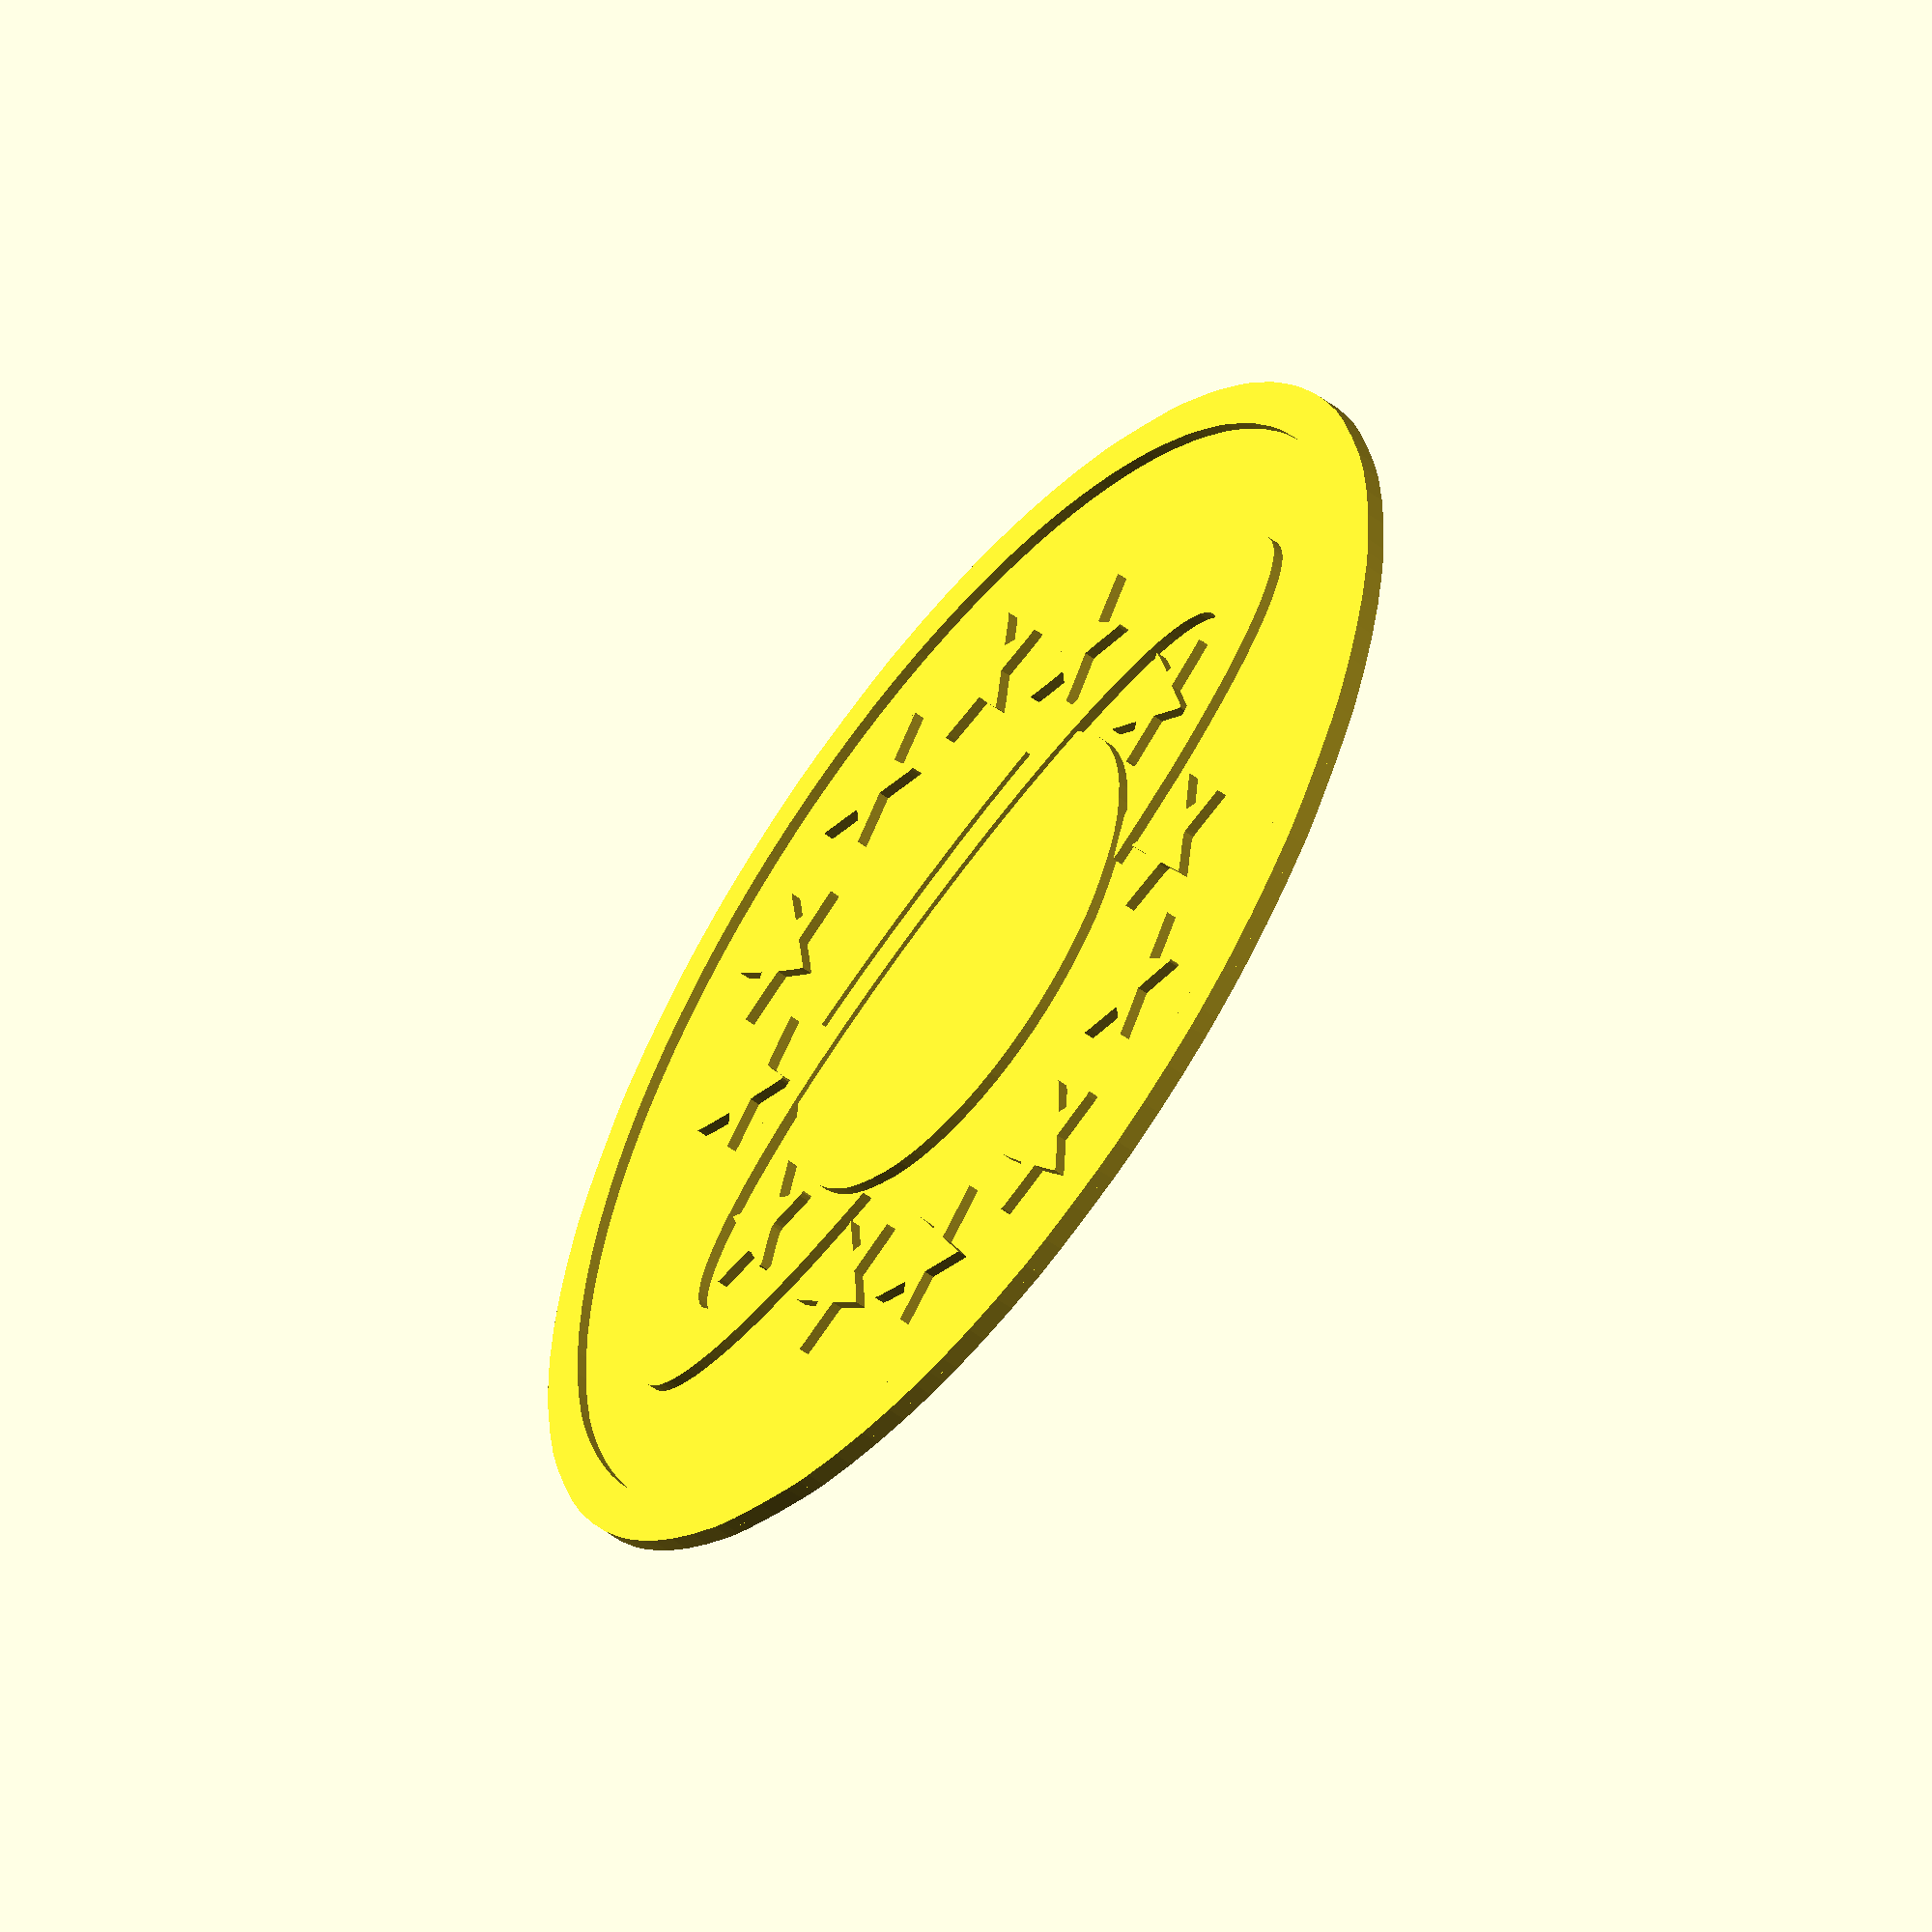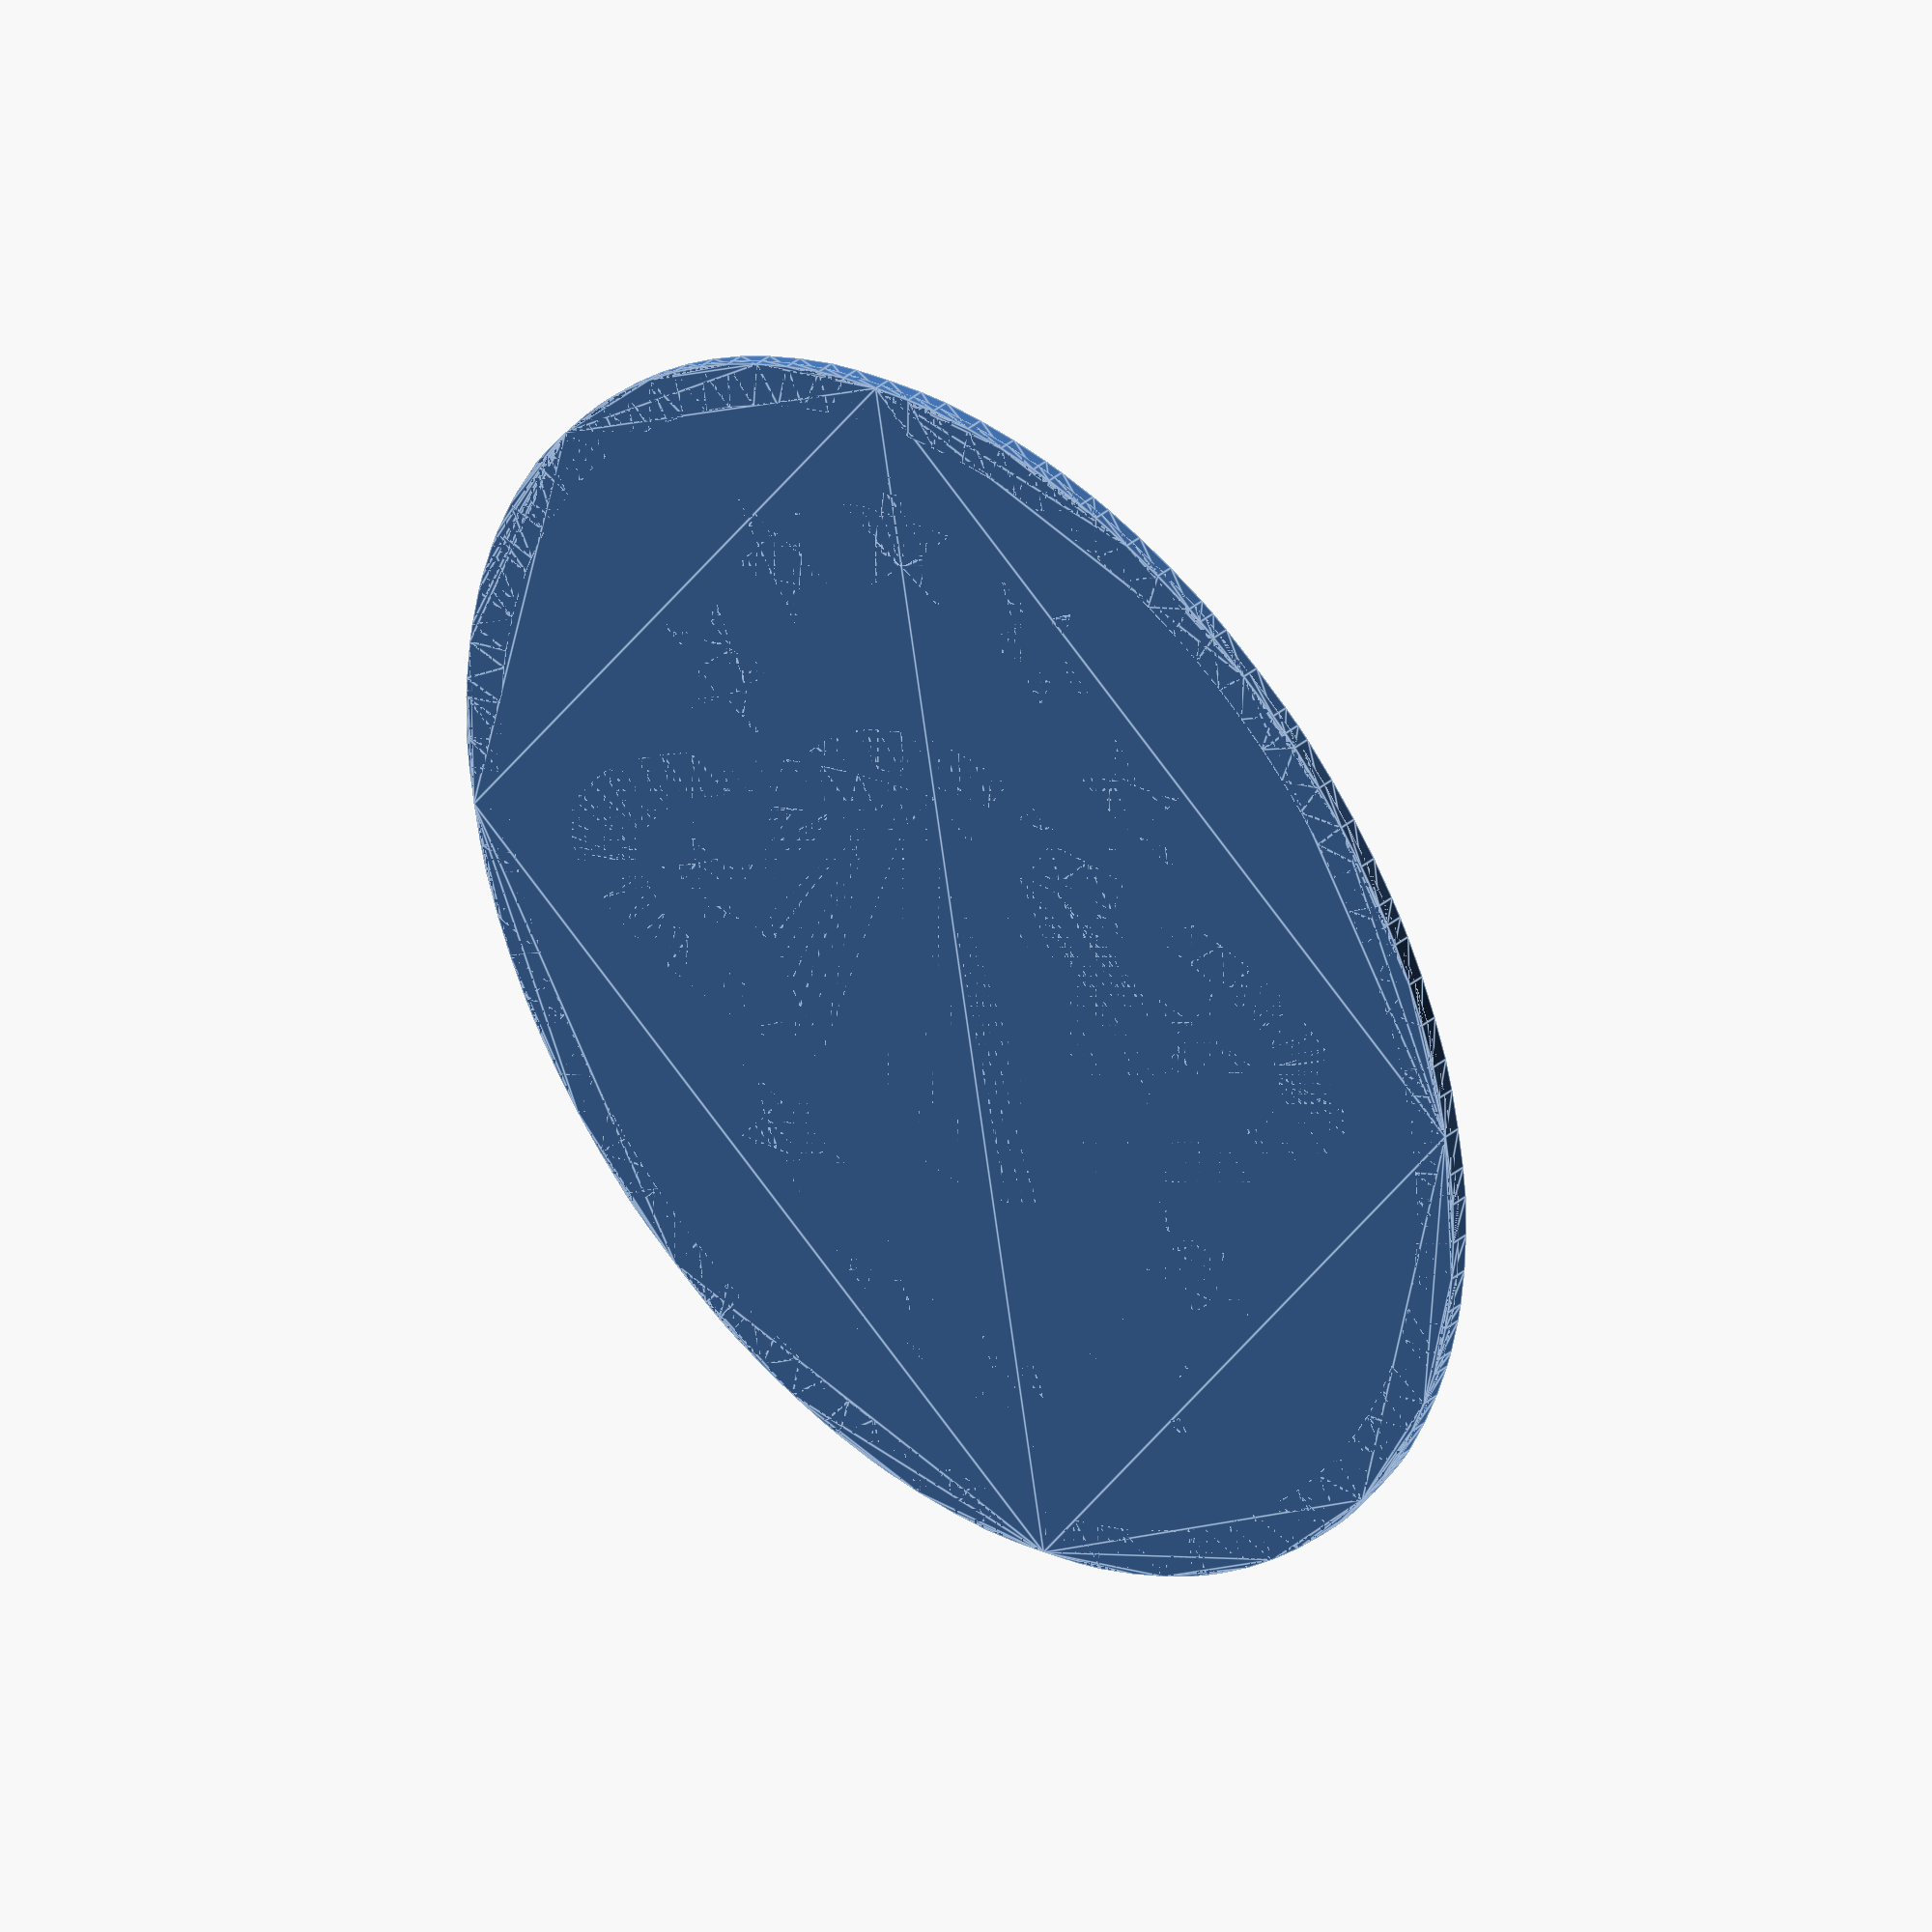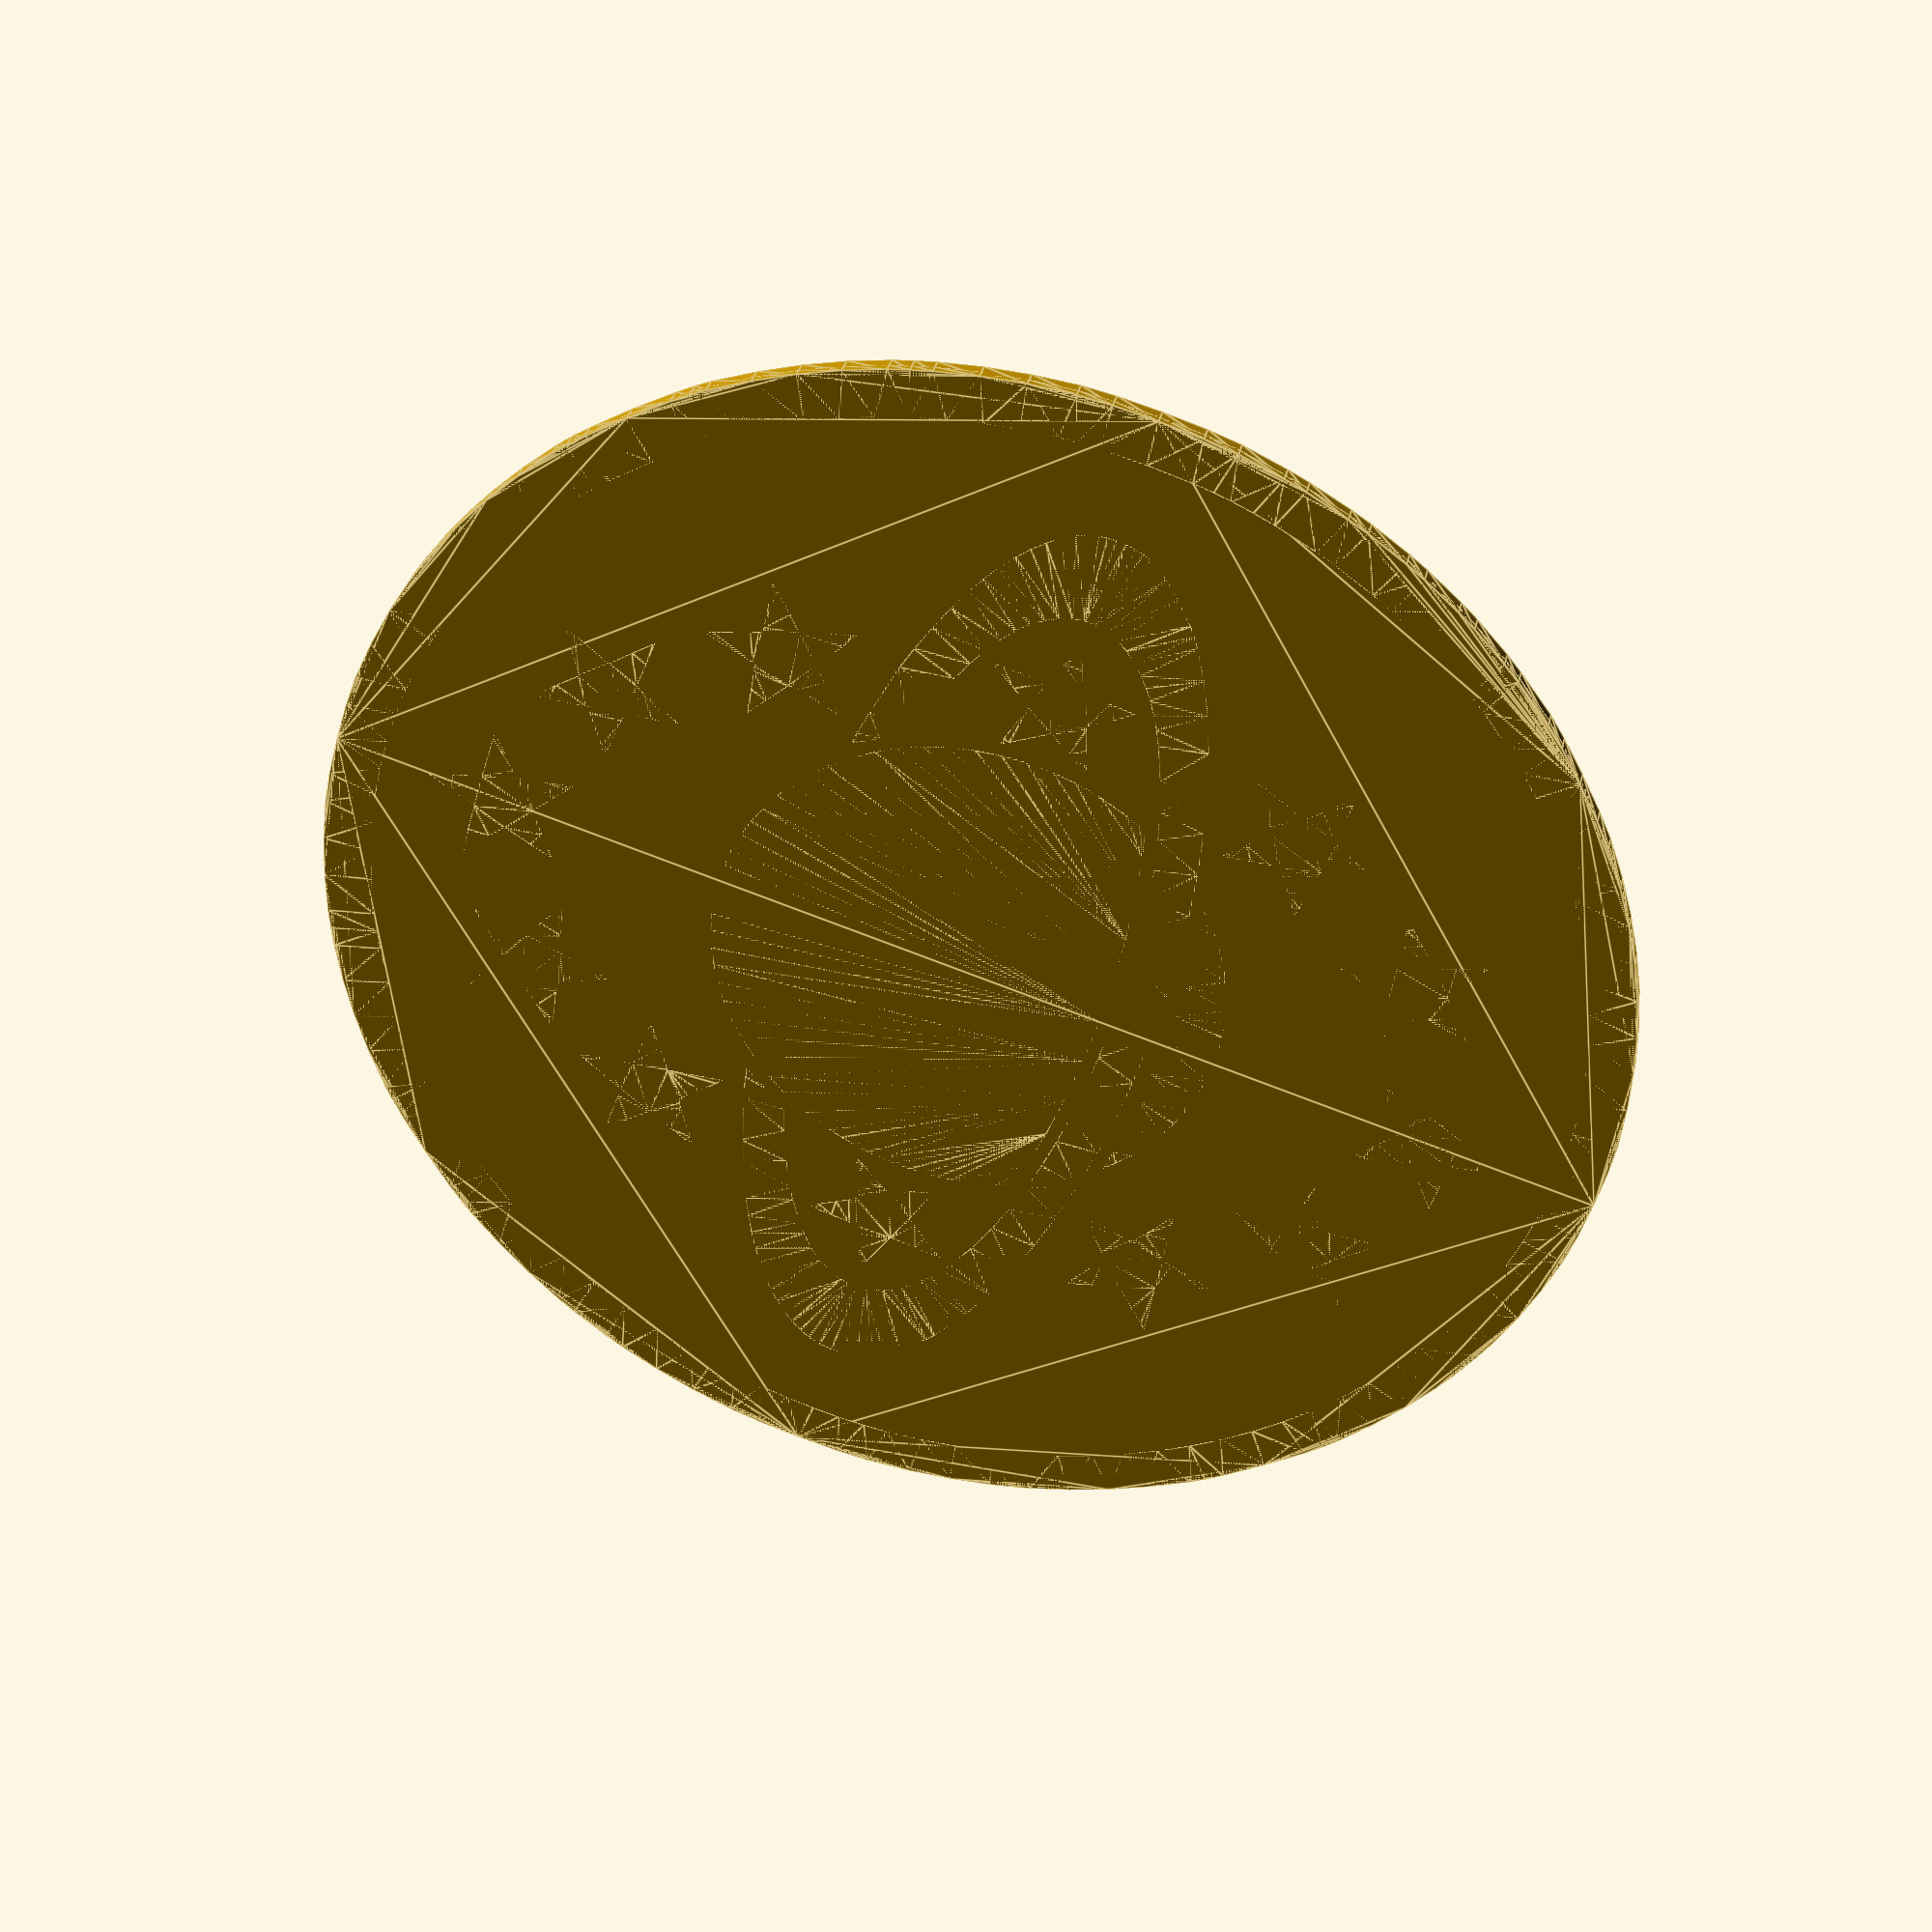
<openscad>
//http://cmdrkerner.deviantart.com/art/Galaxy-Quest-Logo-blue-124203575

center_galaxyquest_1 = [-59.295202750,-11.941046922];
size_galaxyquest_1 = [57.635077500,123.041325844];
color_galaxyquest_1 = [0.00000,0.00000,.8];
// paths for galaxyquest_1
points_galaxyquest_1_1 = [ [46.332406750,-61.417863078],[43.245483794,-61.220039436],[40.178617977,-60.900820031],[37.134383749,-60.461176525],[34.115355563,-59.902080578],[31.124107868,-59.224503850],[28.163215117,-58.429418000],[25.235251761,-57.517794689],[22.342792250,-56.490605578],[19.488411036,-55.348822326],[16.674682570,-54.093416594],[13.904181304,-52.725360041],[11.179481688,-51.245624328],[8.503158173,-49.655181115],[5.877785211,-47.955002063],[3.305937253,-46.146058830],[0.790188750,-44.229323078],[-2.235969062,-41.614407609],[-5.670818750,-38.316636828],[-8.968587187,-34.881786672],[-11.583501250,-31.855633078],[-14.947375918,-27.304509875],[-16.495874153,-24.968766896],[-19.324733757,-20.179955979],[-20.604591660,-17.728103156],[-22.893905000,-12.712540578],[-23.902856970,-10.150045939],[-25.648092844,-4.918667756],[-26.383873281,-2.250999328],[-27.580500488,3.185258406],[-28.040843792,5.952632596],[-28.408871250,8.752026922],[-28.715371875,12.875065203],[-28.817538750,17.655333172],[-28.715371875,22.435603016],[-28.408871250,26.558646922],[-27.720961953,31.348729816],[-26.763673750,36.033648203],[-25.535659922,40.617054137],[-24.035573750,45.102599672],[-22.262068516,49.493936863],[-20.213797500,53.794717766],[-17.889413984,58.008594434],[-15.287571250,62.139218922],[-13.212184219,65.050052641],[-10.893166250,67.965817797],[-8.371944531,70.845087391],[-5.689946250,73.646434422],[-2.888598594,76.328431891],[-0.009328750,78.849652797],[2.906436094,81.168670141],[5.817268750,83.244056922],[8.366508653,84.889301221],[10.944252662,86.427315223],[13.550992852,87.858248707],[16.187221297,89.182251453],[18.853430072,90.399473243],[21.550111252,91.510063855],[24.277756911,92.514173072],[27.036859125,93.411950672],[29.827909968,94.203546436],[32.651401514,94.889110145],[35.507825838,95.468791578],[38.397675016,95.942740516],[41.321441121,96.311106739],[44.279616229,96.574040027],[47.272692413,96.731690162],[50.301161750,96.784206922],[54.301059350,96.690496729],[58.249041006,96.410245049],[62.141918061,95.944770231],[65.976501859,95.295390625],[69.749603746,94.463424579],[73.458035064,93.450190443],[77.098607159,92.257006566],[80.668131375,90.885191297],[84.163419055,89.336062985],[87.581281545,87.610939979],[90.918530188,85.711140628],[94.171976328,83.637983281],[97.338431310,81.392786288],[100.414706479,78.976867998],[103.397613177,76.391546760],[106.283962750,73.638140922],[109.037369786,70.751792293],[111.622692008,67.768886203],[114.038611085,64.692611348],[116.283808688,61.526156422],[118.356966485,58.272710121],[120.256766148,54.935461141],[121.981889347,51.517598176],[123.531017750,48.022309922],[124.902833028,44.452785074],[126.096016852,40.812212328],[127.109250890,37.103780379],[127.941216813,33.330677922],[128.590596290,29.496093652],[129.056070992,25.603216266],[129.336322589,21.655234457],[129.430032750,17.655336922],[129.361550560,14.214249649],[129.156208824,10.815365770],[128.814164793,7.459134068],[128.335575719,4.146003328],[127.720598851,0.876422334],[126.969391441,-2.349160129],[126.082110741,-5.530295278],[125.058914000,-8.666534328],[123.899958470,-11.757428496],[122.605401402,-14.802528996],[121.175400047,-17.801387045],[119.610111656,-20.753553859],[117.909693480,-23.658580654],[116.074302770,-26.516018645],[114.104096776,-29.325419047],[111.999232750,-32.086333078],[109.459244000,-35.009108547],[106.194200250,-38.392994328],[102.784897750,-41.659296984],[99.812132750,-44.229323078],[97.548958922,-45.961325725],[92.898874156,-49.157911252],[90.513929625,-50.621681203],[85.629152281,-53.278143156],[83.131285875,-54.470022229],[78.029513609,-56.579044240],[75.427574156,-57.495374250],[70.126504625,-59.049639953],[67.429340953,-59.686762717],[61.946671813,-60.678955744],[59.163132750,-61.033213078],[55.914245641,-61.336588859],[52.876314125,-61.496321828],[49.774110422,-61.520662922],[46.332406750,-61.417863078],[46.332406750,-61.417863078] ];
points_galaxyquest_1_2 = [ [61.281362750,-59.376663078],[66.491035309,-58.426778254],[71.474496969,-57.207635109],[76.264434957,-55.705233137],[80.893536500,-53.905571828],[85.394488824,-51.794650676],[89.799979156,-49.358469172],[94.142694723,-46.583026809],[98.455322750,-43.454323078],[101.494895406,-40.836460891],[105.214209000,-37.257715578],[108.792951969,-33.538401516],[111.410812750,-30.498833078],[114.585541402,-26.119404113],[117.394620094,-21.710485734],[119.854095426,-17.234118215],[120.957746395,-14.958778613],[122.922904066,-10.310062895],[123.788422418,-7.927196848],[125.295367281,-3.020723547],[126.516895191,2.105037801],[127.469052750,7.488046922],[127.687285406,9.460670984],[127.843165875,11.921179422],[127.967870250,17.655336922],[127.843165875,23.389494422],[127.687285406,25.850002859],[127.469052750,27.822626922],[126.516895191,33.205635615],[125.295367281,38.331395844],[123.788422418,43.237867580],[121.980014000,47.963010797],[120.957746395,50.269446702],[119.854095426,52.544785467],[117.394620094,57.021151562],[114.585541402,61.430069057],[111.410812750,65.809497922],[108.792951969,68.849068484],[105.214209000,72.568382422],[101.494895406,76.147126859],[98.455322750,78.764988922],[94.075894215,81.939717658],[89.666976969,84.748796000],[85.190611051,87.208270771],[82.915272352,88.311921451],[78.266558500,90.277078662],[75.883693355,91.142596900],[70.977221656,92.649541906],[65.851461441,93.871070639],[60.468452750,94.823229922],[58.495825686,95.041461266],[56.035315547,95.197340797],[50.301157375,95.322044422],[44.567000891,95.197340797],[42.106492861,95.041461266],[40.133868750,94.823229922],[34.750859629,93.871070639],[29.625098281,92.649541906],[24.718624980,91.142596900],[19.993480000,89.334188797],[17.687043215,88.311921451],[15.411703613,87.208270771],[10.935336094,84.748796000],[6.526417715,81.939717658],[2.146988750,78.764988922],[-0.892579688,76.147126859],[-4.611893750,72.568382422],[-8.190639063,68.849068484],[-10.808501250,65.809497922],[-13.983229902,61.430069057],[-16.792308594,57.021151562],[-19.251783926,52.544785467],[-20.355434895,50.269446702],[-22.320592566,45.620732755],[-23.186110918,43.237867580],[-24.693055781,38.331395844],[-25.914583691,33.205635615],[-26.866741250,27.822626922],[-27.084973906,25.850002859],[-27.240854375,23.389494422],[-27.365558750,17.655336922],[-27.240854375,11.921179422],[-27.084973906,9.460670984],[-26.866741250,7.488046922],[-25.914583691,2.105037801],[-24.693055781,-3.020723547],[-23.186110918,-7.927196848],[-21.377702500,-12.652341828],[-20.355434895,-14.958778613],[-19.251783926,-17.234118215],[-16.792308594,-21.710485734],[-13.983229902,-26.119404113],[-10.808501250,-30.498833078],[-8.190639063,-33.538401516],[-4.611893750,-37.257715578],[-0.892579687,-40.836460891],[2.146988750,-43.454323078],[6.654361623,-46.700726184],[8.949055712,-48.193379887],[13.618119188,-50.916621210],[15.991552572,-52.146820676],[20.813882625,-54.343406828],[23.261843291,-55.309405361],[28.229015894,-56.975842954],[30.747291828,-57.675893859],[35.850882955,-58.808689504],[38.435262145,-59.241046088],[44.480323750,-59.976653078],[47.727272469,-60.078689797],[52.612554750,-59.976886828],[57.631981281,-59.724969484],[61.281362750,-59.376663078] ];
points_galaxyquest_1_3 = [ [45.750148750,-54.555793078],[40.527781934,-54.020939289],[37.946034143,-53.613301169],[32.849229939,-52.520516198],[30.337301582,-51.836534836],[25.394212500,-50.196308078],[22.966179832,-49.241228171],[18.204958381,-47.064049021],[15.874897656,-45.843115266],[11.323696348,-43.139473117],[9.105683821,-41.657930212],[6.928148750,-40.090683078],[5.292821113,-38.791921594],[3.475855781,-37.214278703],[-0.400542500,-33.525298078],[-4.096155156,-29.629639953],[-5.687138457,-27.793650187],[-7.006091250,-26.133203078],[-9.414706699,-22.735367297],[-11.599924219,-19.277414328],[-13.564726816,-15.752728234],[-15.312097500,-12.154693078],[-16.845019277,-8.476692922],[-18.166475156,-4.712111828],[-19.279448145,-0.854333859],[-20.186921250,3.103256922],[-20.869607031,6.813309578],[-21.275442500,10.029180672],[-21.467687344,13.453182391],[-21.509601250,17.787626922],[-21.383473750,23.642171922],[-21.202119063,25.771633797],[-20.908341250,27.935876922],[-20.172678386,31.981485886],[-19.228495996,35.945249621],[-18.079829006,39.821146514],[-16.730712344,43.603154953],[-15.185180935,47.285253326],[-13.447269707,50.861420020],[-11.521013586,54.325633422],[-9.410447500,57.671871922],[-7.119606375,60.894113906],[-4.652525137,63.986337762],[-2.013238713,66.942521877],[0.794217969,69.756644641],[3.765809983,72.422684439],[6.897502402,74.934619660],[10.185260300,77.286428692],[13.625048750,79.472089922],[17.990036490,81.875433760],[20.222086686,82.954650332],[22.484063922,83.952256582],[27.088467986,85.702717847],[31.784585625,87.126977016],[36.553753779,88.225193547],[41.377309391,88.997526902],[46.236589400,89.444136541],[51.112930750,89.565181922],[55.987670381,89.360822506],[60.842145234,88.831217754],[65.657692252,87.976527125],[70.415648375,86.796910078],[75.097350545,85.292526075],[79.684135703,83.463534574],[84.157340791,81.310095037],[88.498302750,78.832366922],[91.086159762,77.122397340],[93.751768219,75.156785266],[96.435645504,72.989704207],[99.078309000,70.675327672],[101.620276090,68.267829168],[104.002064156,65.821382203],[106.164190582,63.390160285],[108.047172750,61.028336922],[110.598970282,57.392161102],[112.911225035,53.646920516],[114.982245248,49.802592977],[116.810339156,45.869156297],[118.393814999,41.856588289],[119.730981012,37.774866766],[120.820145433,33.633969539],[121.659616500,29.443874422],[122.247702450,25.214559227],[122.582711520,20.956001766],[122.662951947,16.678179852],[122.486731969,12.391071297],[122.052359823,8.104653914],[121.358143746,3.828905516],[120.402391976,-0.426196086],[119.183412750,-4.650673078],[117.731341437,-8.744576728],[116.047936930,-12.717569465],[114.141086505,-16.561763969],[112.018677438,-20.269272922],[109.688597003,-23.832209003],[107.158732477,-27.242684895],[104.436971134,-30.492813276],[101.531200250,-33.574706828],[98.449307101,-36.480478232],[95.199178961,-39.202240168],[91.788703106,-41.732105317],[88.225766813,-44.062186359],[84.518257354,-46.184595976],[80.674062008,-48.091446848],[76.701068048,-49.774851655],[72.607162750,-51.226923078],[69.365733367,-52.181448859],[66.056425188,-52.986457453],[62.696649414,-53.639790734],[59.303817250,-54.139290578],[55.895339898,-54.482798859],[52.488628563,-54.668157453],[49.101094445,-54.693208234],[45.750148750,-54.555793078] ];
points_galaxyquest_1_4 = [ [75.936052750,-33.919813078],[78.050246500,-33.853871828],[79.190422750,-33.721383078],[79.270006969,-33.549586984],[78.968834000,-33.206559328],[75.158166500,-30.490563078],[74.594279156,-29.994883703],[74.387242750,-29.705083078],[74.617861500,-28.647576828],[75.961122750,-23.796033078],[75.888759156,-23.716833234],[75.492201500,-23.950939328],[72.694702750,-26.080873078],[70.711172750,-27.616043078],[68.044542750,-25.840583078],[65.527736344,-24.271288234],[65.278862750,-24.173123078],[65.542045250,-25.124884328],[66.313922750,-27.261503078],[67.448022750,-30.241873078],[64.976742750,-32.156293078],[63.226479000,-33.572259328],[62.488722750,-34.288273078],[63.425515250,-34.416878078],[65.701042750,-34.420563078],[68.930092750,-34.335263078],[69.807152750,-36.716513078],[70.681432750,-39.067020109],[70.961804938,-39.666613059],[71.184417750,-39.891484328],[71.384335562,-39.748422941],[71.596622750,-39.244217922],[72.198562750,-37.179533078],[73.128242750,-33.938383078],[75.936052750,-33.919783078],[75.936052750,-33.919813078] ];
points_galaxyquest_1_5 = [ [47.523031750,-33.778463078],[49.671641750,-31.272783078],[49.981527688,-31.238343391],[50.614024250,-31.385435578],[52.831571750,-32.219633078],[54.918076375,-33.045489328],[55.913622750,-33.346413078],[55.799052422,-32.936211516],[55.225682625,-31.848053078],[52.889691750,-27.970543078],[52.987510203,-27.668469953],[53.383151875,-27.052480578],[54.815222750,-25.237463078],[56.298716500,-23.445766828],[56.915742750,-22.583763078],[56.041378875,-22.660668078],[53.939181750,-23.126343078],[50.670561750,-23.876563078],[50.423820500,-23.660240109],[49.967896750,-23.065831828],[48.688631750,-21.106123078],[47.445488750,-19.144069328],[46.829690750,-18.327993078],[46.654313625,-19.298608078],[46.470058750,-21.632213078],[46.279476750,-24.936433078],[45.313755750,-25.194503078],[40.132213750,-26.459306828],[39.826900313,-26.625023234],[39.889628750,-26.780713078],[40.891908125,-27.262294328],[45.856471750,-29.305243078],[45.682317750,-31.820263078],[45.325154250,-35.798994328],[45.366140812,-35.979961984],[45.443061750,-36.043203078],[46.148053625,-35.372863078],[47.523031750,-33.778463078] ];
points_galaxyquest_1_6 = [ [89.268852750,-28.977473078],[91.602222750,-26.662373078],[94.536962750,-28.190473078],[97.315214938,-29.522906203],[97.594442750,-29.595823078],[97.226471500,-28.650549328],[96.169422750,-26.550223078],[94.621652750,-23.627363078],[97.128572750,-21.109973078],[99.279035563,-18.791734797],[99.376142750,-18.593423078],[93.501902750,-19.530963078],[92.986244938,-19.566858078],[92.572930250,-19.289200578],[92.044771812,-18.437451828],[90.089470250,-14.688125578],[89.709243687,-14.060568078],[89.513672750,-13.830083078],[89.395141188,-14.088257297],[88.819042750,-17.101993078],[88.330392750,-20.373903078],[82.747696500,-21.262170578],[82.044746969,-21.426155578],[81.786572750,-21.536763078],[82.016223219,-21.726276203],[86.752224000,-24.317528078],[87.377239156,-24.697007453],[87.606562750,-24.887303078],[86.687572750,-30.564973078],[86.653910250,-31.078849328],[86.748872750,-31.292583078],[87.566075250,-30.612519328],[89.268832750,-28.977473078],[89.268852750,-28.977473078] ];
points_galaxyquest_1_7 = [ [21.858448750,-28.266963078],[25.786017100,-27.020880793],[29.957454734,-25.321601047],[34.328204283,-23.195519504],[38.853708375,-20.669031828],[43.489409639,-17.768533684],[48.190750703,-14.520420734],[52.913174197,-10.951088645],[57.612122750,-7.086933078],[61.737858688,-3.339058391],[66.554485250,1.349036922],[71.236663062,6.152632234],[74.959052750,10.247006922],[78.847231246,14.971791570],[82.425611344,19.697339109],[85.673829957,24.389316180],[88.571524000,29.013389422],[91.098330387,33.535225477],[93.233886031,37.920490984],[94.957827848,42.134852586],[95.659080106,44.167215247],[96.626237906,47.647646141],[96.844719000,49.000223172],[96.981792750,52.844916922],[96.977121656,55.197007703],[96.894024000,56.612150672],[96.668923219,57.581311766],[96.238242750,58.595456922],[95.402675406,60.017316781],[94.299516500,61.320460547],[93.027463219,62.405644750],[91.685212750,63.173625922],[90.294849916,63.659260876],[88.776352262,63.981597396],[87.134695438,64.142199473],[85.374855094,64.142631094],[83.501806878,63.984456248],[81.520526441,63.669238924],[79.435989432,63.198543111],[77.253171500,62.573932797],[74.977048294,61.796971971],[72.612595465,60.869224623],[70.164788661,59.792254740],[65.039015726,57.196903328],[62.371000895,55.681649775],[56.849592750,52.223806922],[54.280241000,50.478431922],[53.211571750,49.672416922],[53.488196125,49.570854422],[56.717302750,48.922786922],[60.223032750,48.310236922],[63.063952750,49.900556922],[67.014157906,51.963825828],[70.657464000,53.548798172],[72.392127066,54.172758582],[75.743667574,55.105298777],[77.383022750,55.422546922],[79.597373062,55.657328172],[81.584925250,55.586071922],[83.380023687,55.204668172],[85.017012750,54.509006922],[85.915036490,53.923674961],[86.687555641,53.216180145],[87.334683346,52.390450318],[87.856532750,51.450413328],[88.253216998,50.399997022],[88.524849234,49.243129246],[88.671542604,47.983737847],[88.693410250,46.625750672],[88.590565318,45.173095567],[88.363120953,43.629700379],[88.011190299,41.999492955],[87.534886500,40.286401141],[86.209612047,36.627275730],[84.388202750,32.683746922],[82.531893961,29.239281570],[80.465106813,25.808289734],[78.176657633,22.376118992],[75.655362750,18.928116922],[72.890038492,15.449631102],[69.869501187,11.926009109],[66.582567164,8.342598523],[63.018052750,4.684746922],[59.415691891,1.183066980],[55.912155063,-2.028595109],[52.483344766,-4.968640246],[49.105163500,-7.655469328],[45.753513766,-10.107483254],[42.404298062,-12.343082922],[39.033418891,-14.380669230],[35.616778750,-16.238643078],[31.374022344,-18.241991516],[29.431603457,-19.012353430],[27.591240000,-19.633780578],[25.839993887,-20.110228039],[24.164927031,-20.445650891],[22.553101348,-20.644004211],[20.991578750,-20.709243078],[19.207695059,-20.607029934],[17.636483594,-20.298004172],[16.273440020,-19.778586301],[15.114060000,-19.045196828],[14.153839199,-18.094256262],[13.388273281,-16.922185109],[12.812857910,-15.525403879],[12.423088750,-13.900333078],[12.277933652,-12.185803723],[12.386861094,-10.251809484],[12.744152676,-8.117428605],[13.344090000,-5.801739328],[14.180954668,-3.323819895],[15.249028281,-0.702748547],[16.542592441,2.042396473],[19.646258750,7.733456922],[19.033708750,11.239186922],[18.382371719,14.468292703],[18.278738750,14.744916922],[17.354861875,13.509660047],[15.409646250,10.602026922],[11.596588750,4.558456922],[10.073480000,1.726593484],[8.483538750,-1.539030578],[7.047190000,-4.765545891],[5.984858750,-7.480083078],[5.171674355,-10.016880988],[4.547546094,-12.416105109],[4.112717598,-14.674452277],[3.867432500,-16.788619328],[3.811934434,-18.755303098],[3.946467031,-20.571200422],[4.271273926,-22.233008137],[4.786598750,-23.737423078],[5.237286895,-24.609625656],[5.818655156,-25.445806203],[6.513283027,-26.231651438],[7.303750000,-26.952848078],[8.172635566,-27.595082844],[9.102519219,-28.144042453],[10.075980449,-28.585413625],[11.075598750,-28.904883078],[12.826332500,-29.054815578],[15.640738750,-29.063793078],[19.023988750,-28.847328078],[20.401842812,-28.616467766],[21.858448750,-28.266963078],[21.858448750,-28.266963078] ];
points_galaxyquest_1_8 = [ [26.641488750,-15.036253078],[26.224068750,-11.968403078],[26.443280781,-11.759147297],[29.002198750,-10.328593078],[30.964247500,-9.307799328],[31.780318750,-8.793743078],[31.536142344,-8.693319172],[28.685798750,-8.121933078],[25.591278750,-7.603313078],[24.835555000,-2.515795578],[24.596188750,-1.530663078],[24.414731563,-1.683643859],[24.043788750,-2.223419328],[21.469688750,-6.882083078],[18.753648750,-6.392993078],[15.574588750,-5.790723078],[15.247581250,-5.763535578],[15.111568750,-5.857023078],[15.768765000,-6.637573078],[19.586088750,-10.487803078],[18.113798750,-13.232583078],[16.839239844,-15.842335578],[16.774828750,-16.110683078],[17.666436250,-15.804639328],[19.622908750,-14.881653078],[22.337678750,-13.519323078],[24.599638750,-15.781283078],[26.743459844,-17.804401516],[26.960248750,-17.944573078],[26.641488750,-15.036253078] ];
points_galaxyquest_1_9 = [ [58.503242750,-12.152133078],[60.463777242,-11.544785207],[62.338338063,-10.834178859],[64.133446227,-10.016507434],[65.855622750,-9.087964328],[67.511388648,-8.044742941],[69.107264938,-6.883036672],[70.649772633,-5.599038918],[72.145432750,-4.188943078],[73.900138785,-2.278114445],[75.492920406,-0.226022141],[76.910519137,1.940489695],[78.139676500,4.194576922],[79.167134020,6.509395398],[79.979633219,8.858100984],[80.563915621,11.213849539],[80.906722750,13.549796922],[81.080272750,15.397386922],[79.268732750,13.152926922],[76.607326969,9.957173270],[73.758529000,6.726698953],[70.759357906,3.498522684],[67.646832750,0.309663172],[64.457972594,-2.802860871],[61.229796500,-5.802030734],[57.999323531,-8.650827707],[54.803572750,-11.312233078],[52.559101750,-13.123783078],[54.406692750,-12.950233078],[56.372186500,-12.644220578],[58.503242750,-12.152133078] ];
points_galaxyquest_1_10 = [ [43.780211750,-9.694043078],[48.441196904,-6.313056730],[53.102308422,-2.566017297],[57.702667760,1.486187059],[62.181396375,5.782668172],[66.477615725,10.262537879],[70.530447266,14.864908016],[74.279012455,19.528890418],[77.662432750,24.193596922],[79.693692750,27.159986922],[78.864922750,29.150796922],[78.125808065,30.786945962],[77.294426988,32.369842059],[76.374363363,33.896388047],[75.369201031,35.363486766],[74.282523836,36.768041050],[73.117915621,38.106953738],[71.878960228,39.377127667],[70.569241500,40.575465672],[69.192343280,41.698870591],[67.751849410,42.744245262],[66.251343734,43.708492520],[64.694410094,44.588515203],[63.084632333,45.381216148],[61.425594293,46.083498191],[59.720879818,46.692264170],[57.974072750,47.204416922],[55.292455797,47.714913484],[52.197097875,48.003996922],[49.079143391,48.050537859],[46.329736750,47.833406922],[43.800441570,47.359544507],[41.353640340,46.694118543],[38.997123776,45.844919698],[36.738682594,44.819738641],[34.586107509,43.626366041],[32.547189238,42.272592566],[30.629718497,40.766208887],[28.841486000,39.115005672],[27.190282464,37.326773589],[25.683898605,35.409303309],[24.330125139,33.370385499],[23.136752781,31.217810828],[22.111572248,28.959369966],[21.262374254,26.602853582],[20.596949516,24.156052344],[20.123088750,21.626756922],[19.905957656,18.877348953],[19.952497500,15.759395672],[20.241577969,12.664038016],[20.752068750,9.982416922],[21.665592070,7.083161707],[22.850845313,4.293069578],[24.290047148,1.636145809],[25.965416250,-0.863604328],[27.859171289,-3.182175559],[29.953530937,-5.295562609],[32.230713867,-7.179760207],[34.672938750,-8.810763078],[38.116594750,-10.586374328],[39.834936281,-11.375592922],[40.737503750,-11.710183078],[43.780211750,-9.694043078],[43.780211750,-9.694043078] ];
points_galaxyquest_1_11 = [ [105.408182750,-3.365443078],[107.571571500,-2.613748078],[108.603652750,-2.180353078],[108.444061656,-2.019507453],[107.842129000,-1.734368078],[102.556362750,0.068856922],[102.424072750,3.497066922],[102.291782750,6.925276922],[100.348522750,4.220516922],[98.268842750,1.515756922],[95.096472750,2.463486922],[92.921196500,3.101693172],[91.954522750,3.305236922],[92.455545250,2.446708172],[93.808972750,0.531436922],[95.769422750,-2.136363078],[93.786922750,-4.834163078],[92.024431656,-7.382666359],[91.908352750,-7.635893078],[92.901057750,-7.400418078],[95.141792750,-6.688423078],[97.855539000,-5.862764328],[98.350235094,-5.869193859],[98.619682750,-6.095543078],[100.629912750,-8.841213078],[102.291782750,-11.128393078],[102.365482750,-7.736103078],[102.439182750,-4.343803078],[105.408182750,-3.365443078] ];
points_galaxyquest_1_12 = [ [6.902228750,9.188666922],[7.975598750,13.375146922],[10.286818750,13.548336922],[13.652738750,13.910136922],[14.707438750,14.098756922],[9.870702500,17.097821922],[9.261710156,17.549795359],[9.038068750,17.787626922],[9.786828750,21.161066922],[10.403172656,24.024609578],[10.415758750,24.269916922],[7.804588750,22.126636922],[5.893873750,20.612155672],[5.268824688,20.222882391],[4.935088750,20.128436922],[-0.630731250,23.476166922],[-0.314712500,22.528331922],[1.337529531,18.403513172],[1.673347500,17.395686922],[1.670036094,16.905255672],[1.398778750,16.611466922],[-3.171301250,12.760546922],[-2.298091250,12.685646922],[1.060358750,12.832166922],[3.545598750,13.053536922],[5.950126250,7.409796922],[6.256068750,6.859826922],[6.902228750,9.188666922] ];
points_galaxyquest_1_13 = [ [93.090292750,12.874536922],[95.613402750,14.972896922],[96.703632750,14.285136922],[100.841124000,11.723038172],[101.224821344,11.561731141],[101.365742750,11.574666922],[101.016885250,12.630326922],[99.053662750,17.791636922],[104.276152750,22.082276922],[103.332997750,22.141951922],[100.879582750,22.112976922],[97.350722750,22.020876922],[96.148472750,25.015596922],[95.243387750,27.066998172],[94.924481187,27.641525516],[94.755602750,27.793726922],[94.403176500,26.774614422],[93.082052750,21.679996922],[92.130662750,21.522626922],[88.013805250,21.257371922],[86.953032750,21.128306922],[86.569315250,20.997555359],[86.544392672,20.896154383],[86.657355250,20.745001922],[87.376719000,20.216238484],[90.849081500,17.988309422],[91.746092750,17.329766922],[91.677986031,16.659345672],[91.365144000,15.168889422],[90.351322750,11.239106922],[90.308197750,10.912099422],[90.392422750,10.776086922],[91.257024000,11.392484422],[93.090292750,12.874536922] ];
points_galaxyquest_1_14 = [ [0.581148750,32.008976922],[2.553958750,34.534726922],[3.466366250,34.269503172],[8.380510781,32.587446453],[8.659468750,32.546286922],[8.234041250,33.370855672],[7.048608750,35.190726922],[5.321988750,37.886406922],[5.899638750,38.719601922],[8.608028750,42.232656922],[8.955545625,42.782650359],[9.019168750,43.007606922],[7.984246250,42.821339422],[3.646255000,41.719929422],[2.989216406,41.628154734],[2.707358750,41.669656922],[0.204041250,45.439378172],[-0.821431250,46.755346922],[-0.901179375,46.502204891],[-1.086011250,43.532436922],[-1.160311250,40.305366922],[-6.895669375,38.615935203],[-7.081575078,38.470023777],[-7.027751250,38.307613172],[-6.113973125,37.847868016],[-1.244351250,36.089036922],[-1.432591250,32.825306922],[-1.518043437,29.819114266],[-1.477091250,29.561586922],[0.581148750,32.008976922] ];
points_galaxyquest_1_15 = [ [79.780232750,41.666356922],[80.763145250,41.612980672],[82.982102750,41.340446922],[86.173842750,41.004416922],[86.023533844,41.212110672],[83.906082750,43.273706922],[81.545762750,45.450446922],[83.742596656,50.168631609],[83.955703355,50.764183289],[83.960466500,51.078001922],[83.741206051,51.137368055],[83.282241969,50.969562234],[81.582482750,50.061556922],[79.610300250,49.037516922],[78.581962750,48.611586922],[77.687564000,49.251073172],[76.037412750,50.788556922],[74.603212125,52.170065516],[74.191393922,52.462719520],[73.956012750,52.463165672],[73.876755328,52.151298230],[73.933308375,51.507011453],[74.372592750,49.140756922],[74.679726500,47.478337703],[74.700938063,46.949613230],[74.597602750,46.548635672],[74.342488063,46.219972645],[73.908361500,45.908191766],[72.394142750,45.113546922],[70.183256500,43.878310672],[69.793284781,43.527723016],[69.800592750,43.299406922],[70.610962750,43.068854422],[74.331503219,42.531041922],[74.945817301,42.383803328],[75.355681500,42.167621922],[75.618083980,41.836066141],[75.790012906,41.342704422],[76.090402750,39.684836922],[76.692204449,36.606252625],[76.864941500,36.339491922],[77.076608707,36.427925594],[77.358923219,36.856840047],[79.780232750,41.666356922] ];
points_galaxyquest_1_16 = [ [12.035108750,52.116656922],[12.579778750,55.428396922],[15.747807500,56.009214422],[19.212618750,56.548256922],[19.075261719,56.680223484],[16.434488750,58.178686922],[13.319128750,59.856226922],[13.617212500,62.264952672],[14.216458750,65.941788922],[14.220385312,66.288692266],[14.121206758,66.303938691],[13.929758750,66.195986672],[11.868648750,64.266269922],[9.369158750,61.796998922],[6.423938750,63.274082922],[3.343468750,64.751163922],[3.410454375,64.511085516],[4.722738750,61.708585922],[6.237258750,58.666006922],[2.184816250,54.475841922],[1.907718437,54.043558172],[1.904267617,53.937976609],[1.988638750,53.903256922],[7.063316250,54.579933172],[8.065628750,54.614556922],[8.719043750,53.702828172],[9.833078750,51.686176922],[10.893610000,49.705253172],[11.418408750,48.879426922],[11.658670000,49.828940672],[12.035108750,52.116656922],[12.035108750,52.116656922] ];
points_galaxyquest_1_17 = [ [54.254661750,56.979036922],[54.315318937,58.679972781],[54.516223500,59.693793797],[54.696846516,60.011224568],[54.945624937,60.238702625],[55.691772750,60.532901922],[59.802749000,61.636527297],[60.639268219,61.912283969],[60.879982750,62.068169922],[59.976587750,62.531637172],[57.810312750,63.407974922],[54.745152750,64.578327922],[54.933912750,67.972037922],[55.013112750,71.365747922],[54.328197250,70.627394922],[51.314245500,67.077016922],[50.561131750,66.338663922],[45.207607375,68.302072547],[44.270699750,68.592958922],[46.044108750,65.657793922],[47.894891750,62.794514922],[44.156470000,58.315630422],[43.769882313,57.797569234],[43.686613750,57.594146922],[43.943807797,57.591099266],[46.946102750,58.271466922],[50.205591750,59.131376922],[53.873071750,53.373296922],[54.056261750,54.365876922],[54.254661750,56.979036922] ];
points_galaxyquest_1_18 = [ [28.817538750,61.520662922],[30.749538750,62.940284922],[33.513888750,60.935557922],[35.466210000,59.616653297],[36.060113906,59.290875844],[36.278238750,59.260816922],[35.998902500,60.332173172],[34.665728750,64.698544547],[34.578747812,65.311555687],[34.645548750,65.622754922],[35.539851250,66.356225047],[39.006330000,68.935252422],[39.713548750,69.579809922],[38.721866250,69.719956797],[36.332048750,69.778247922],[32.946278750,69.778247922],[31.914998750,72.945918922],[30.875166875,75.778391891],[30.736708750,75.974229922],[29.652598750,72.872703922],[28.715488750,69.910538922],[21.593868750,69.645955922],[23.578238750,68.180790922],[27.244378750,65.535960922],[26.379948750,62.960749922],[25.328988750,59.631626922],[25.142448750,58.877716922],[28.817538750,61.520662922] ];

module inside() {
  render(convexity=4)
  {
      difference() {
    polygon(points=points_galaxyquest_1_2);
    polygon(points=points_galaxyquest_1_3);
      }
      polygon(points=points_galaxyquest_1_4);
      polygon(points=points_galaxyquest_1_5);
      polygon(points=points_galaxyquest_1_6);
      polygon(points=points_galaxyquest_1_7);
      polygon(points=points_galaxyquest_1_8);
      polygon(points=points_galaxyquest_1_9);
      polygon(points=points_galaxyquest_1_10);
      polygon(points=points_galaxyquest_1_11);
      polygon(points=points_galaxyquest_1_12);
      polygon(points=points_galaxyquest_1_13);
      polygon(points=points_galaxyquest_1_14);
      polygon(points=points_galaxyquest_1_15);
      polygon(points=points_galaxyquest_1_16);
      polygon(points=points_galaxyquest_1_17);
      polygon(points=points_galaxyquest_1_18); 
  }
}

module outside() {
    polygon(points=points_galaxyquest_1_2);
//    polygon(points=points_galaxyquest_1_1);
}

linear_extrude(height=2.25)
inside();
linear_extrude(height=1)
outside();
</openscad>
<views>
elev=55.5 azim=208.9 roll=52.3 proj=o view=solid
elev=324.5 azim=234.8 roll=222.6 proj=o view=edges
elev=325.0 azim=119.1 roll=193.0 proj=p view=edges
</views>
